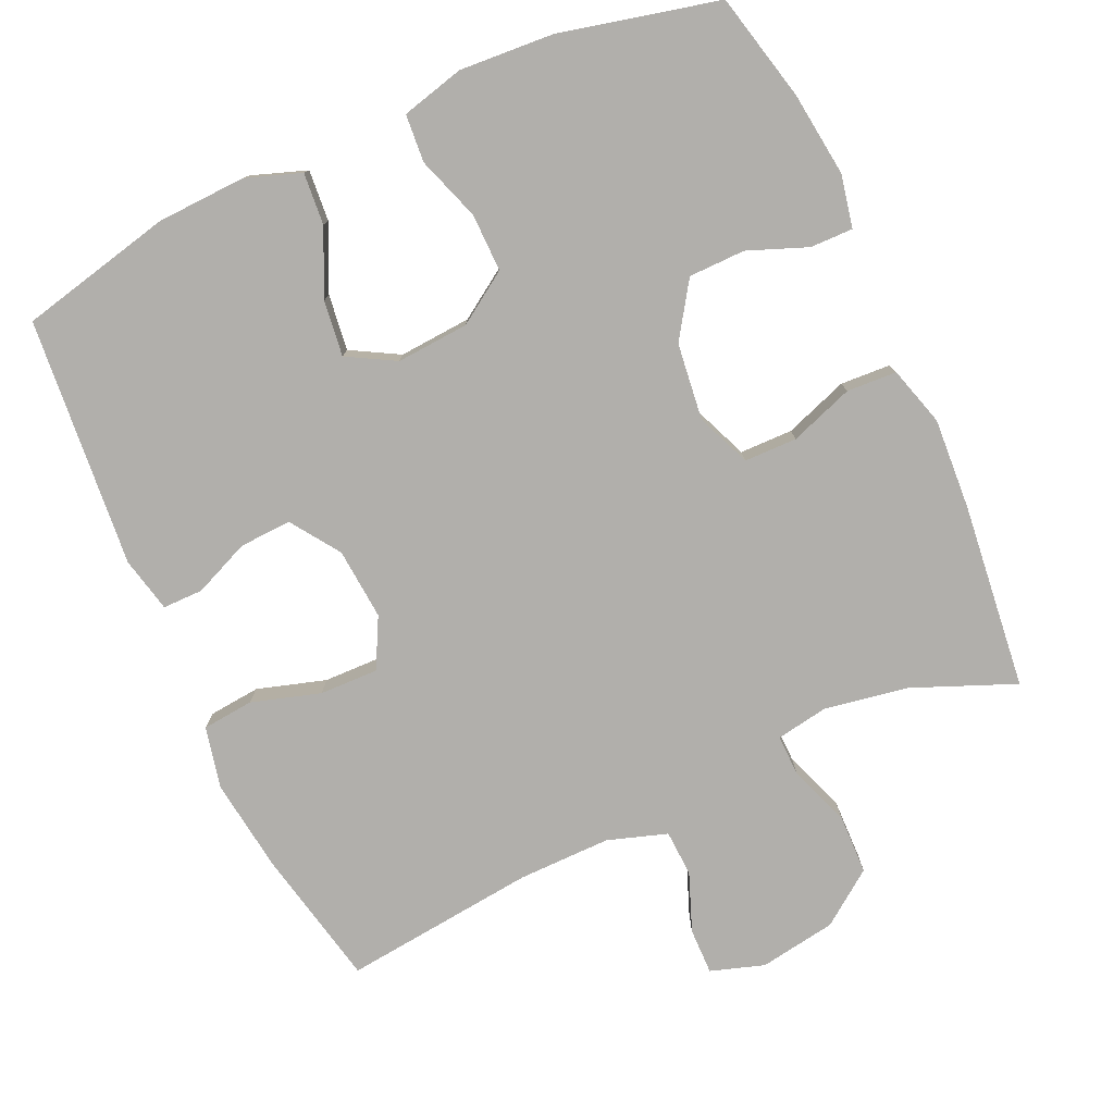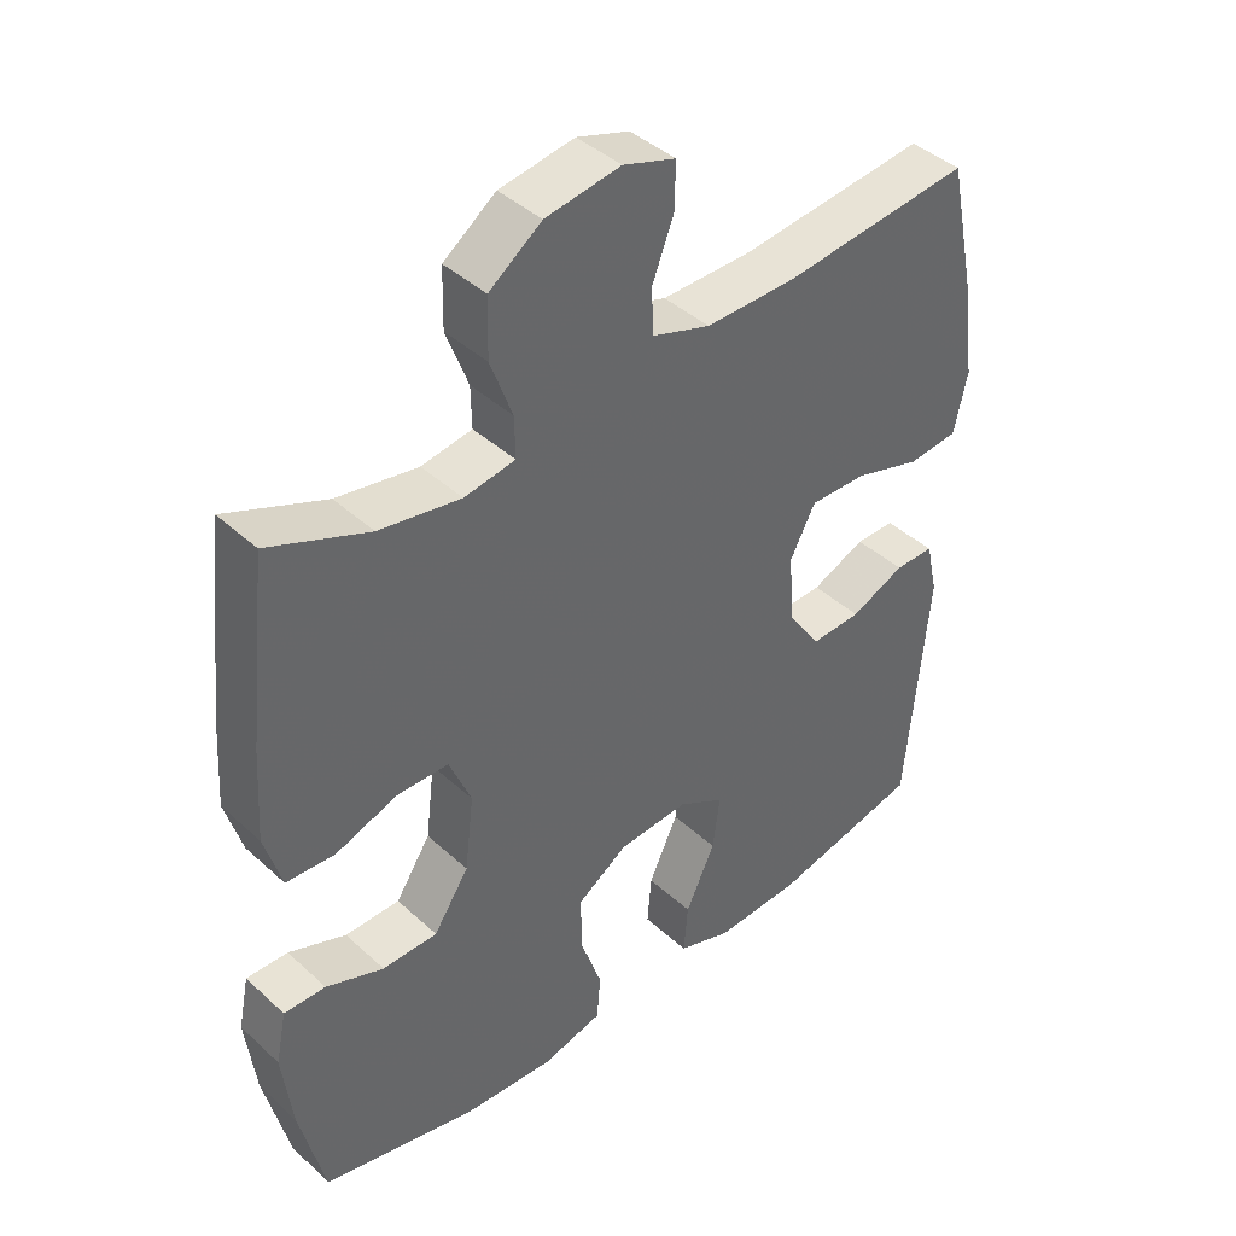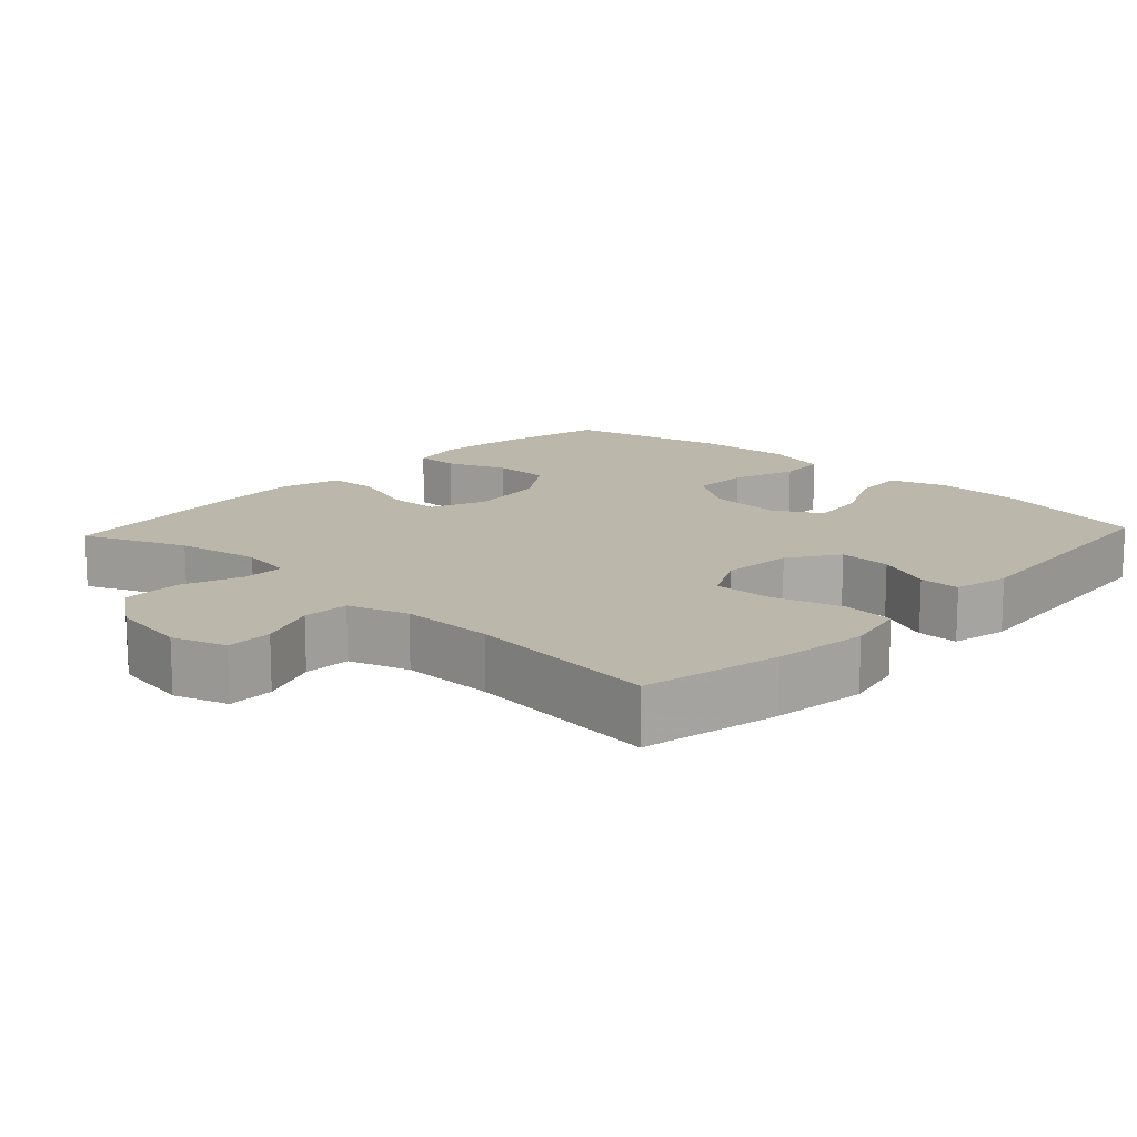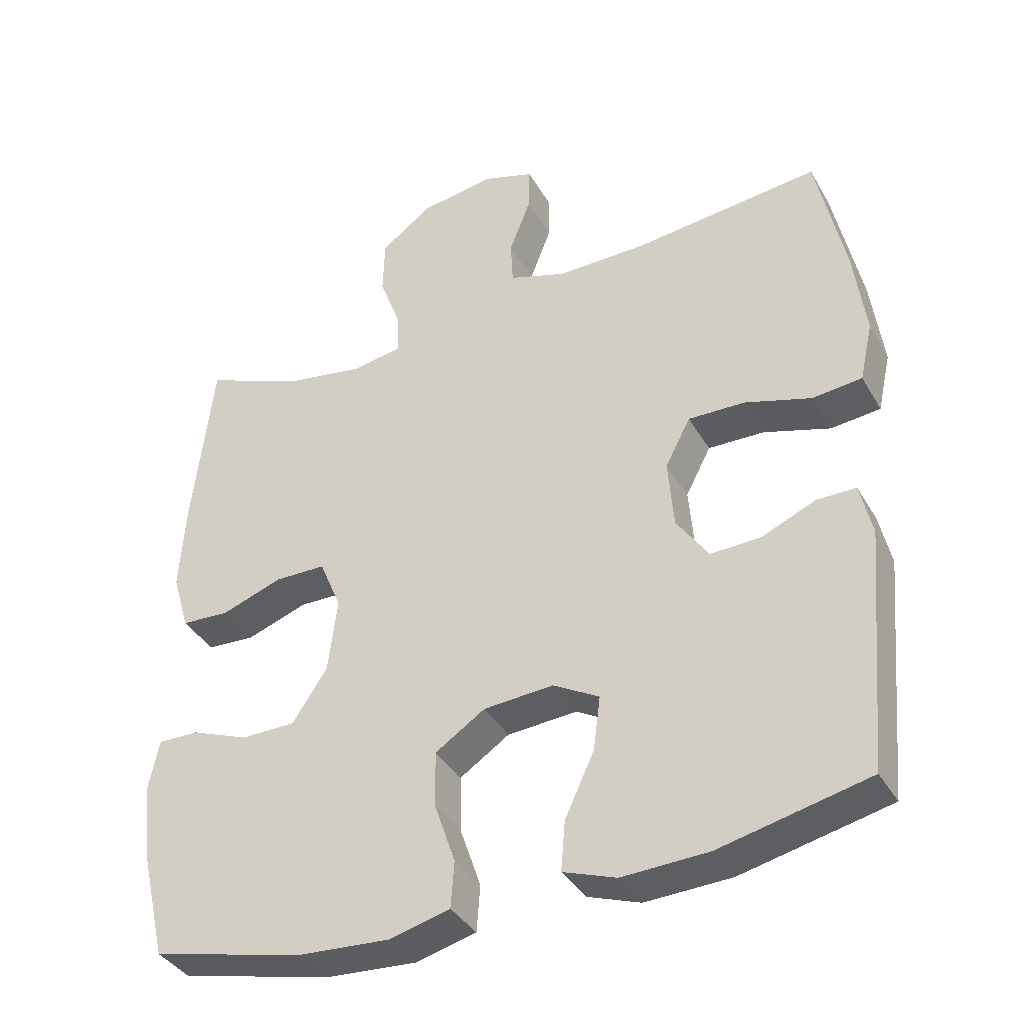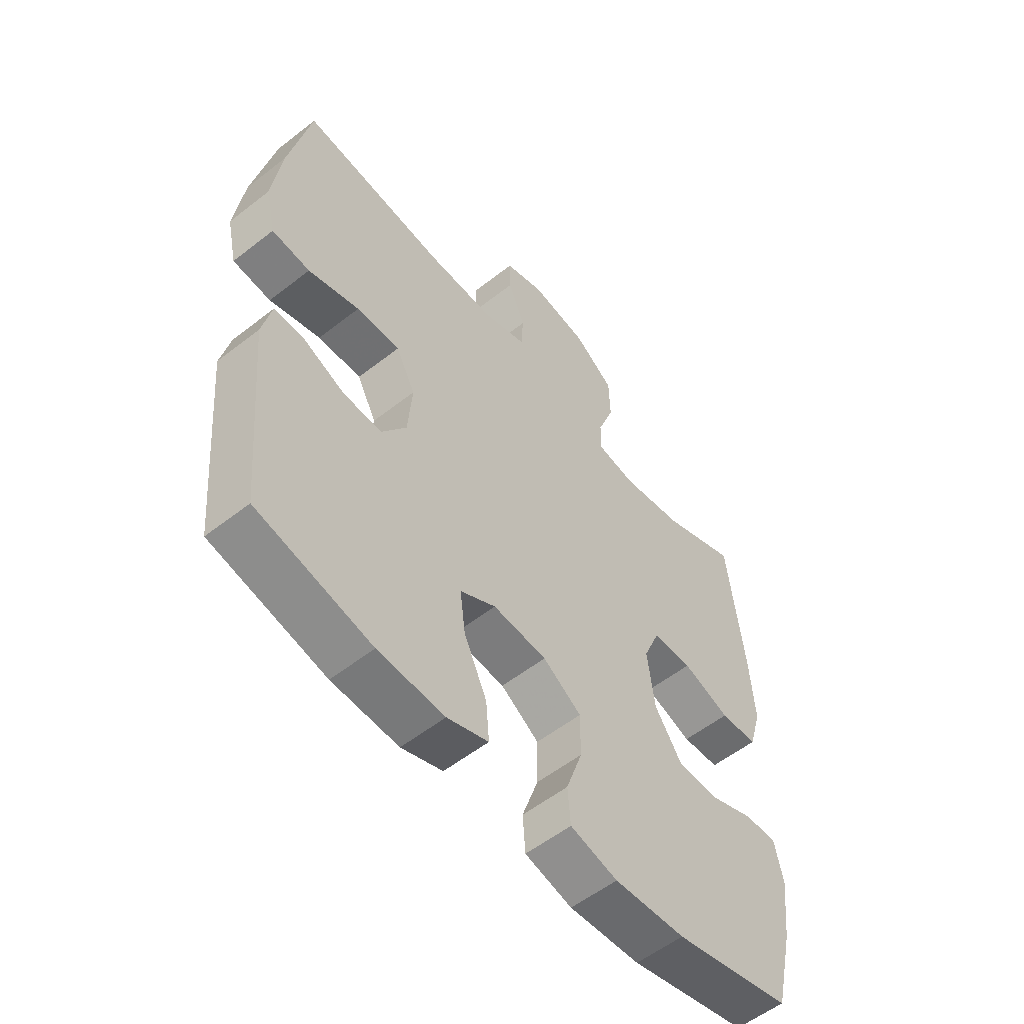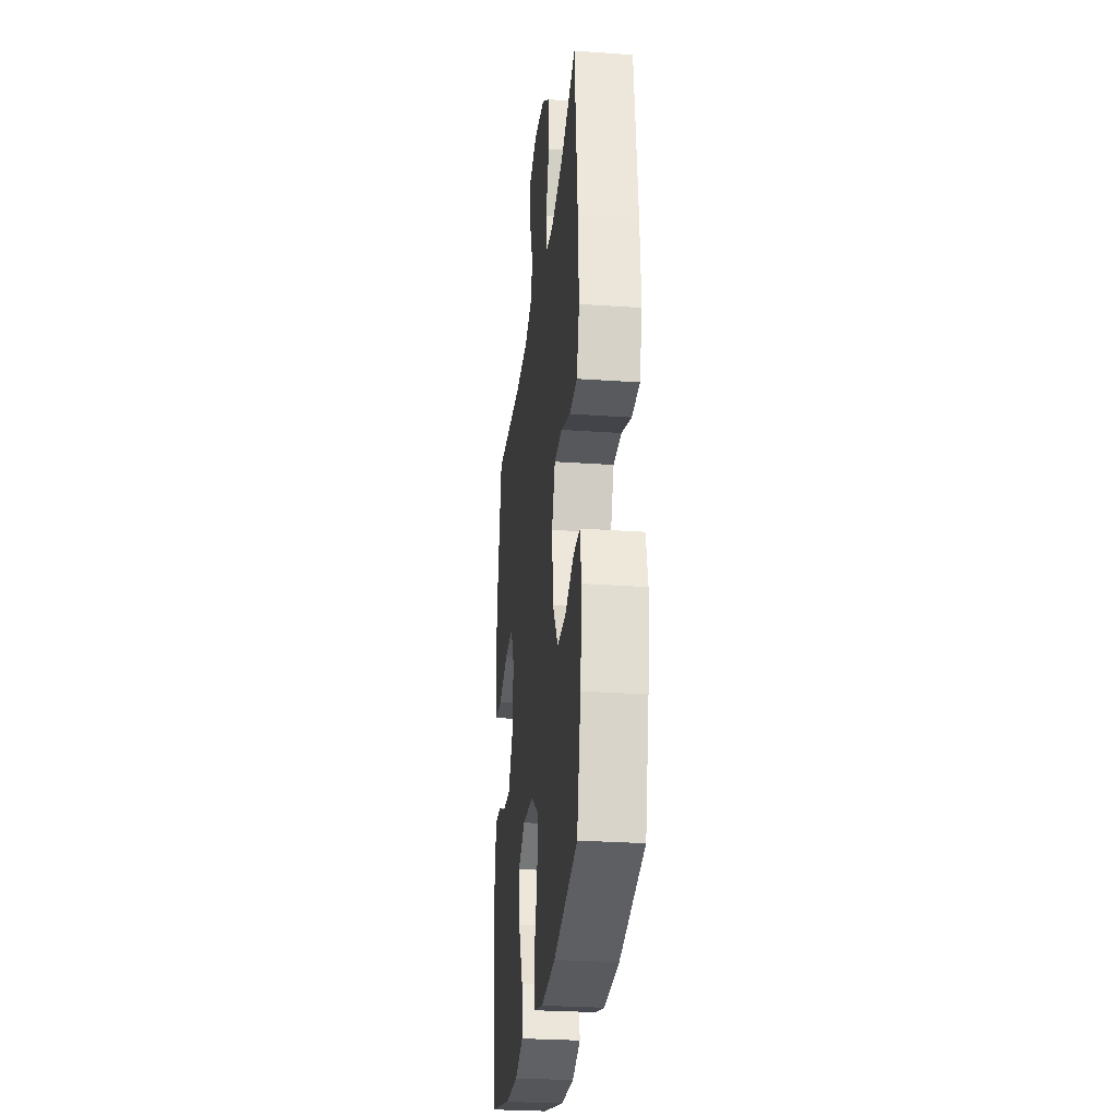
<metadata>
{"format":"obj","ext":"obj","renderer":"f3d","projection":"perspective","resolution":1024,"background":"white","views":[{"elev":-78.1,"azim":-155.5,"up":"+Y"},{"elev":41.7,"azim":-42.4,"up":"+Z"},{"elev":14.5,"azim":43.1,"up":"+Y"},{"elev":-37.8,"azim":26.9,"up":"+Z"},{"elev":-56.0,"azim":129.4,"up":"+Z"},{"elev":-27.6,"azim":-96.1,"up":"+Z"}]}
</metadata>
<code>
v -0.5 0.07 0.5
v -0.359 0.07 0.442
v -0.244 0.07 0.422
v -0.172 0.07 0.434
v -0.173 0.07 0.492
v -0.204 0.07 0.576
v -0.202 0.07 0.658
v -0.128 0.07 0.712
v -0.022 0.07 0.729
v 0.052 0.07 0.705
v 0.051 0.07 0.641
v 0.02 0.07 0.561
v 0.023 0.07 0.497
v 0.105 0.07 0.47
v 0.233 0.07 0.471
v 0.5 0.07 0.5
v 0.54 0.07 0.31
v 0.557 0.07 0.18
v 0.538 0.07 0.095
v 0.467 0.07 0.088
v 0.372 0.07 0.117
v 0.291 0.07 0.119
v 0.255 0.07 0.05
v 0.263 0.07 -0.049
v 0.309 0.07 -0.116
v 0.381 0.07 -0.113
v 0.458 0.07 -0.08
v 0.514 0.07 -0.08
v 0.531 0.07 -0.156
v 0.5 0.07 -0.5
v 0.288 0.07 -0.548
v 0.165 0.07 -0.553
v 0.089 0.07 -0.526
v 0.095 0.07 -0.455
v 0.137 0.07 -0.365
v 0.147 0.07 -0.288
v 0.081 0.07 -0.251
v -0.019 0.07 -0.258
v -0.09 0.07 -0.305
v -0.089 0.07 -0.385
v -0.059 0.07 -0.473
v -0.064 0.07 -0.539
v -0.151 0.07 -0.561
v -0.282 0.07 -0.552
v -0.5 0.07 -0.5
v -0.535 0.07 -0.351
v -0.549 0.07 -0.235
v -0.534 0.07 -0.162
v -0.475 0.07 -0.163
v -0.393 0.07 -0.195
v -0.315 0.07 -0.194
v -0.265 0.07 -0.119
v -0.252 0.07 -0.013
v -0.283 0.07 0.062
v -0.356 0.07 0.063
v -0.444 0.07 0.032
v -0.513 0.07 0.036
v -0.537 0.07 0.118
v -0.529 0.07 0.244
v -0.5 0 0.5
v -0.359 0 0.442
v -0.244 0 0.422
v -0.172 0 0.434
v -0.173 0 0.492
v -0.204 0 0.576
v -0.202 0 0.658
v -0.128 0 0.712
v -0.022 0 0.729
v 0.052 0 0.705
v 0.051 0 0.641
v 0.02 0 0.561
v 0.023 0 0.497
v 0.105 0 0.47
v 0.233 0 0.471
v 0.5 0 0.5
v 0.54 0 0.31
v 0.557 0 0.18
v 0.538 0 0.095
v 0.467 0 0.088
v 0.372 0 0.117
v 0.291 0 0.119
v 0.255 0 0.05
v 0.263 0 -0.049
v 0.309 0 -0.116
v 0.381 0 -0.113
v 0.458 0 -0.08
v 0.514 0 -0.08
v 0.531 0 -0.156
v 0.5 0 -0.5
v 0.288 0 -0.548
v 0.165 0 -0.553
v 0.089 0 -0.526
v 0.095 0 -0.455
v 0.137 0 -0.365
v 0.147 0 -0.288
v 0.081 0 -0.251
v -0.019 0 -0.258
v -0.09 0 -0.305
v -0.089 0 -0.385
v -0.059 0 -0.473
v -0.064 0 -0.539
v -0.151 0 -0.561
v -0.282 0 -0.552
v -0.5 0 -0.5
v -0.535 0 -0.351
v -0.549 0 -0.235
v -0.534 0 -0.162
v -0.475 0 -0.163
v -0.393 0 -0.195
v -0.315 0 -0.194
v -0.265 0 -0.119
v -0.252 0 -0.013
v -0.283 0 0.062
v -0.356 0 0.063
v -0.444 0 0.032
v -0.513 0 0.036
v -0.537 0 0.118
v -0.529 0 0.244
f 59 1 2
f 58 59 2
f 57 58 2
f 56 57 2
f 55 56 2
f 54 55 2 3
f 53 54 3 4
f 52 53 4
f 48 49 50
f 47 48 50
f 46 47 50
f 45 46 50
f 44 45 50
f 43 44 50
f 42 43 50
f 41 42 50
f 40 41 50
f 39 40 50 51
f 38 39 51 52
f 33 34 35
f 32 33 35
f 31 32 35
f 30 31 35
f 29 30 35
f 28 29 35
f 27 28 35
f 26 27 35
f 25 26 35 36
f 24 25 36 37
f 19 20 21
f 18 19 21
f 17 18 21
f 16 17 21
f 15 16 21
f 14 15 21 22
f 13 14 22 23
f 10 11 12
f 9 10 12
f 8 9 12
f 7 8 12
f 6 7 12
f 5 6 12
f 4 5 12 13
f 37 38 52
f 24 37 52
f 23 24 52
f 13 23 52
f 4 13 52
f 61 60 118
f 61 118 117
f 61 117 116
f 61 116 115
f 61 115 114
f 62 61 114 113
f 63 62 113 112
f 63 112 111
f 109 108 107
f 109 107 106
f 109 106 105
f 109 105 104
f 109 104 103
f 109 103 102
f 109 102 101
f 109 101 100
f 109 100 99
f 110 109 99 98
f 111 110 98 97
f 94 93 92
f 94 92 91
f 94 91 90
f 94 90 89
f 94 89 88
f 94 88 87
f 94 87 86
f 94 86 85
f 95 94 85 84
f 96 95 84 83
f 80 79 78
f 80 78 77
f 80 77 76
f 80 76 75
f 80 75 74
f 81 80 74 73
f 82 81 73 72
f 71 70 69
f 71 69 68
f 71 68 67
f 71 67 66
f 71 66 65
f 71 65 64
f 72 71 64 63
f 111 97 96
f 111 96 83
f 111 83 82
f 111 82 72
f 111 72 63
f 1 60 61 2
f 2 61 62 3
f 3 62 63 4
f 4 63 64 5
f 5 64 65 6
f 6 65 66 7
f 7 66 67 8
f 8 67 68 9
f 9 68 69 10
f 10 69 70 11
f 11 70 71 12
f 12 71 72 13
f 13 72 73 14
f 14 73 74 15
f 15 74 75 16
f 16 75 76 17
f 17 76 77 18
f 18 77 78 19
f 19 78 79 20
f 20 79 80 21
f 21 80 81 22
f 22 81 82 23
f 23 82 83 24
f 24 83 84 25
f 25 84 85 26
f 26 85 86 27
f 27 86 87 28
f 28 87 88 29
f 29 88 89 30
f 30 89 90 31
f 31 90 91 32
f 32 91 92 33
f 33 92 93 34
f 34 93 94 35
f 35 94 95 36
f 36 95 96 37
f 37 96 97 38
f 38 97 98 39
f 39 98 99 40
f 40 99 100 41
f 41 100 101 42
f 42 101 102 43
f 43 102 103 44
f 44 103 104 45
f 45 104 105 46
f 46 105 106 47
f 47 106 107 48
f 48 107 108 49
f 49 108 109 50
f 50 109 110 51
f 51 110 111 52
f 52 111 112 53
f 53 112 113 54
f 54 113 114 55
f 55 114 115 56
f 56 115 116 57
f 57 116 117 58
f 58 117 118 59
f 59 118 60 1

</code>
